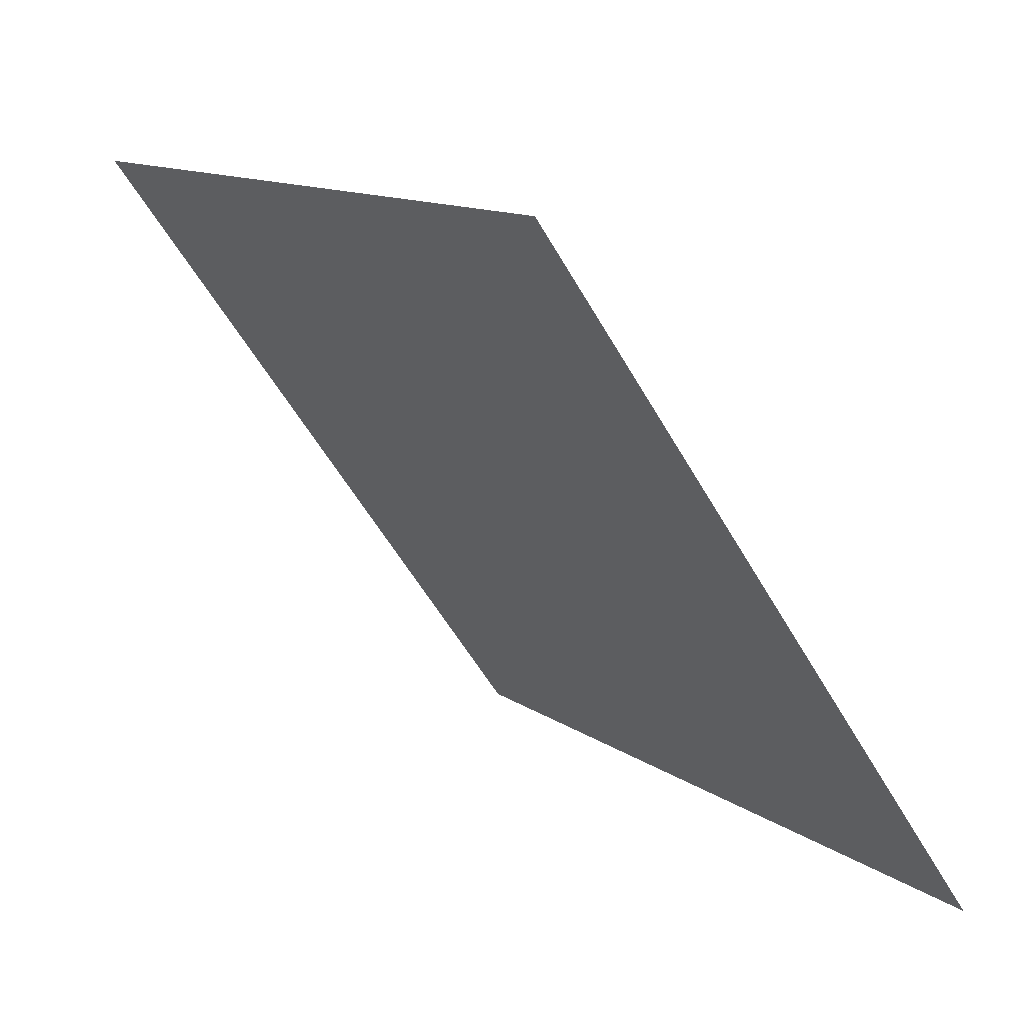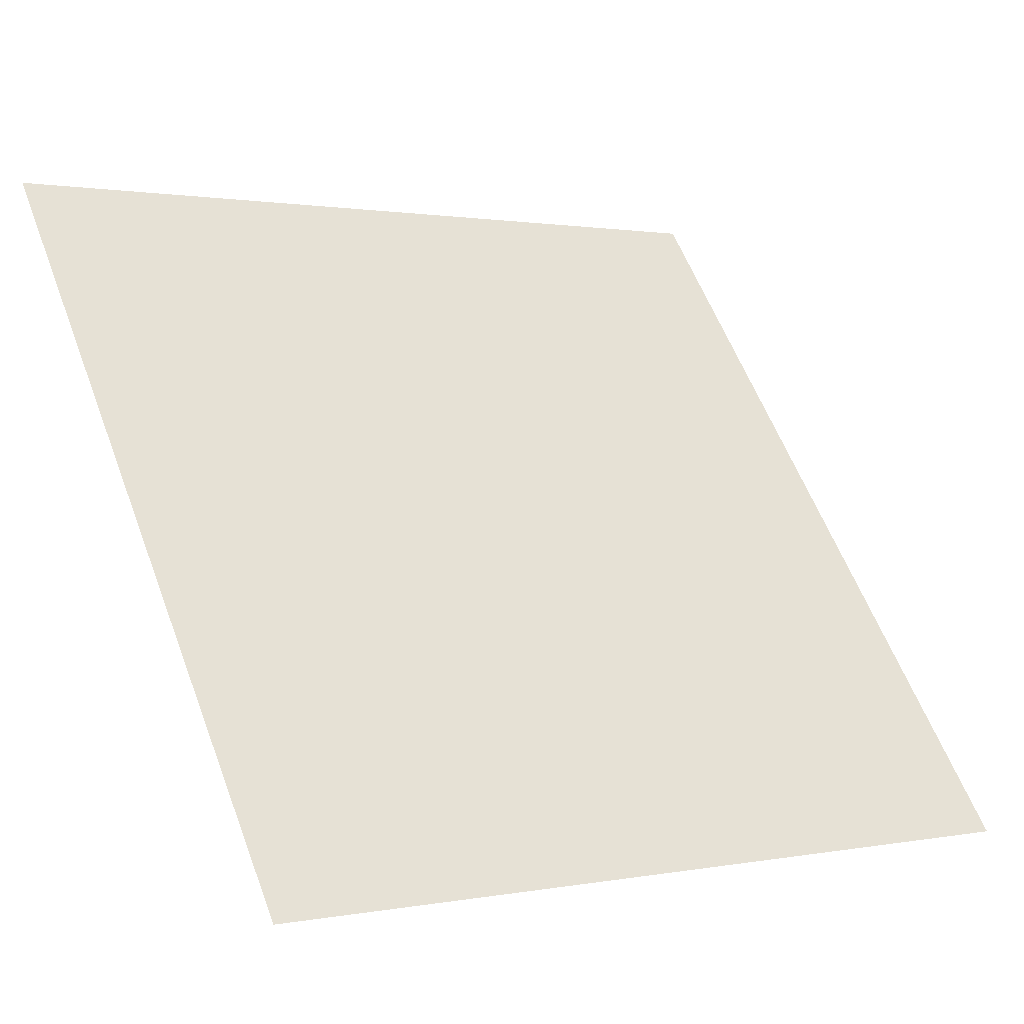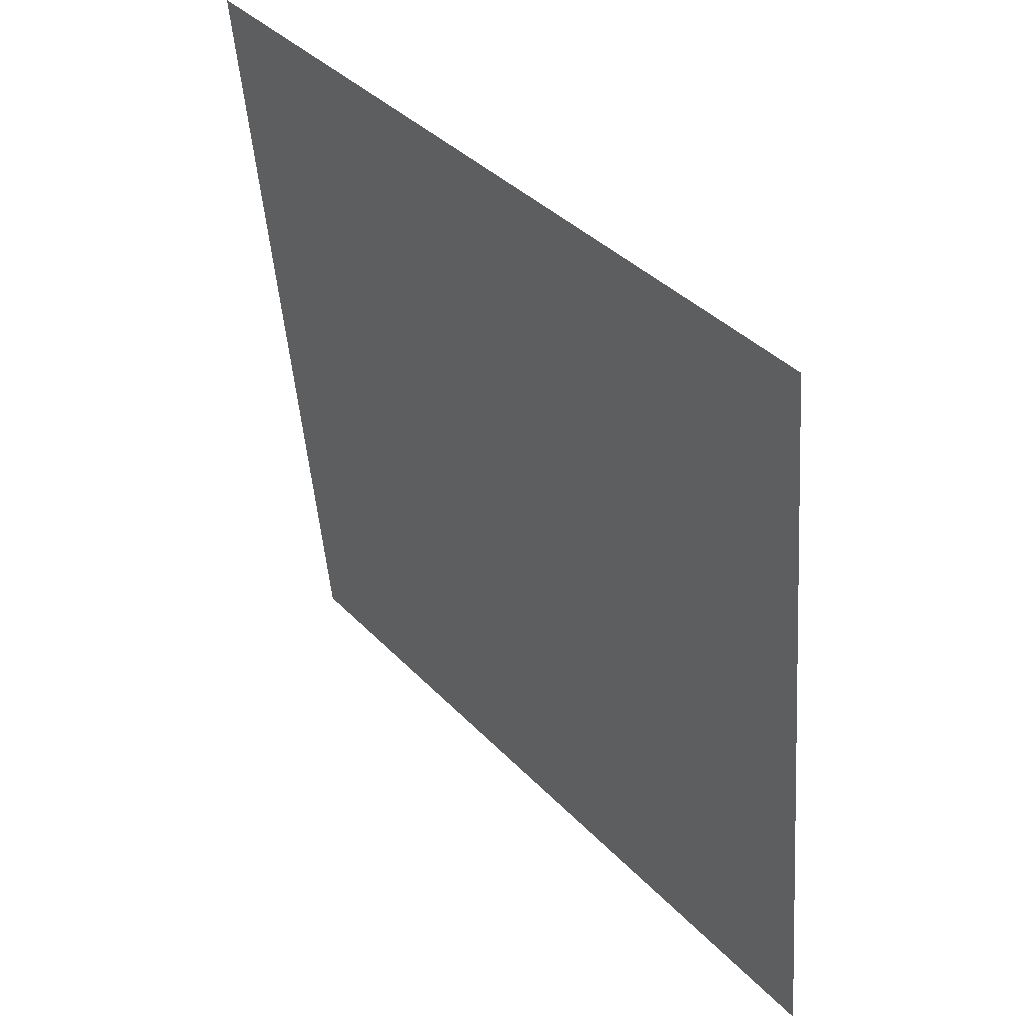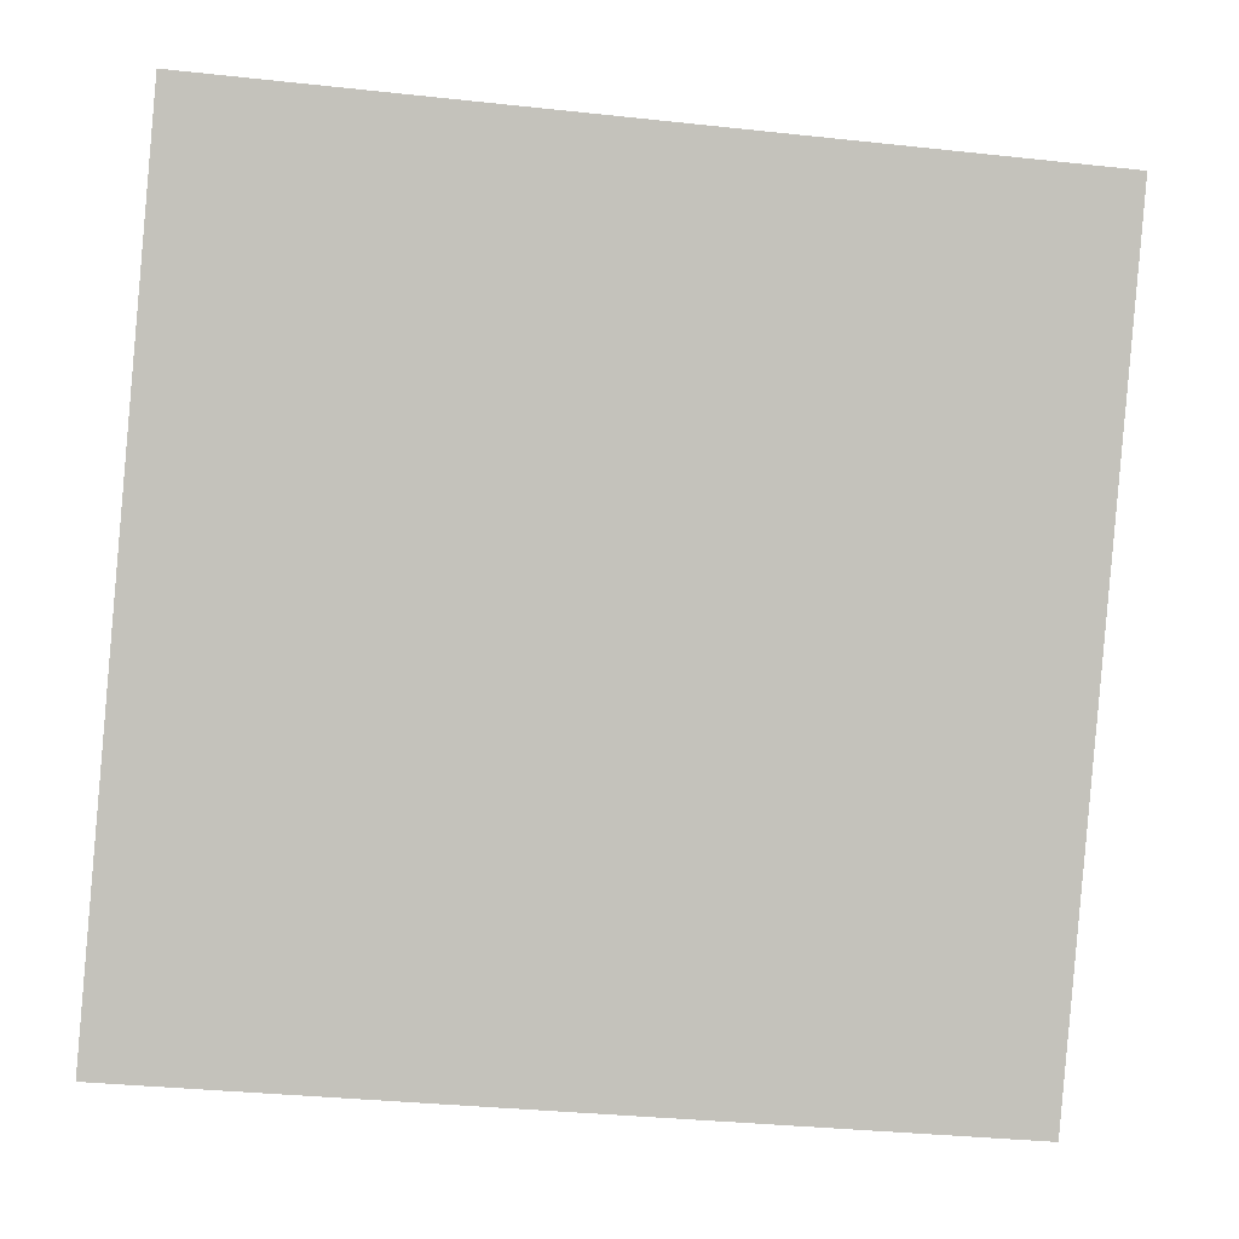
<metadata>
{"format":"obj","ext":"obj","renderer":"f3d","projection":"perspective","resolution":1024,"background":"white","views":[{"elev":-56.7,"azim":-60.5,"up":"+Y"},{"elev":1.0,"azim":-35.0,"up":"+Y"},{"elev":-48.5,"azim":-85.7,"up":"+Y"},{"elev":-35.8,"azim":172.0,"up":"+Y"}]}
</metadata>
<code>
o Plan
v -1 -0.789 0.6145
v 1 -0.789 0.6145
v -1 0.789 -0.6145
v 1 0.789 -0.6145
f 1 2 4 3

</code>
